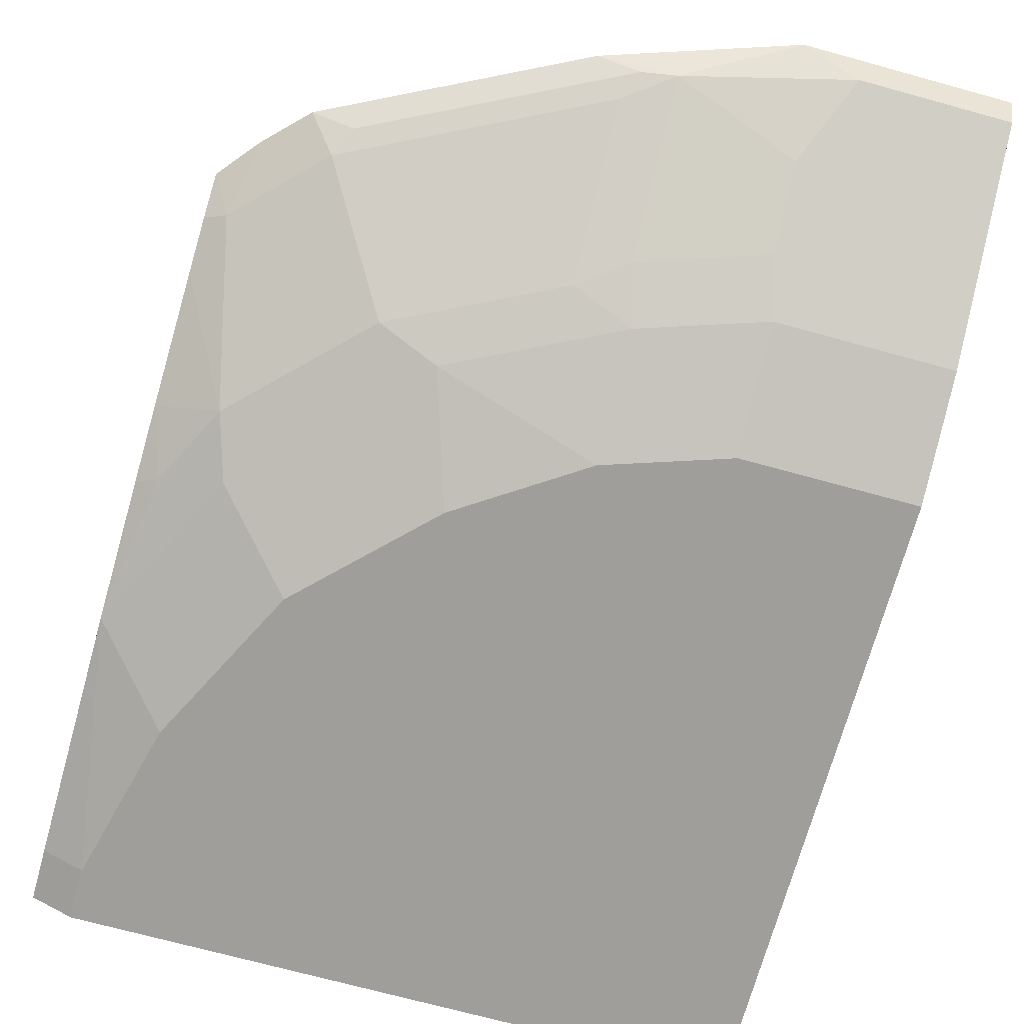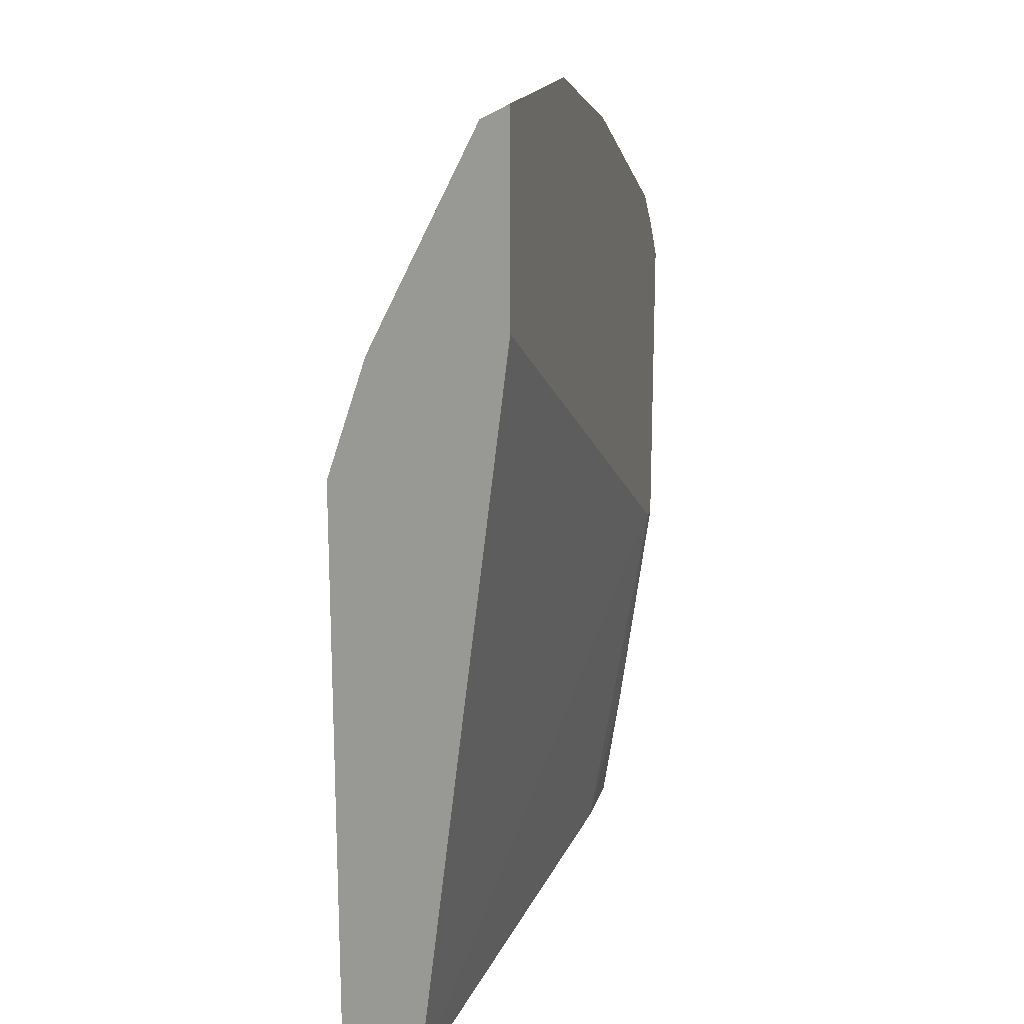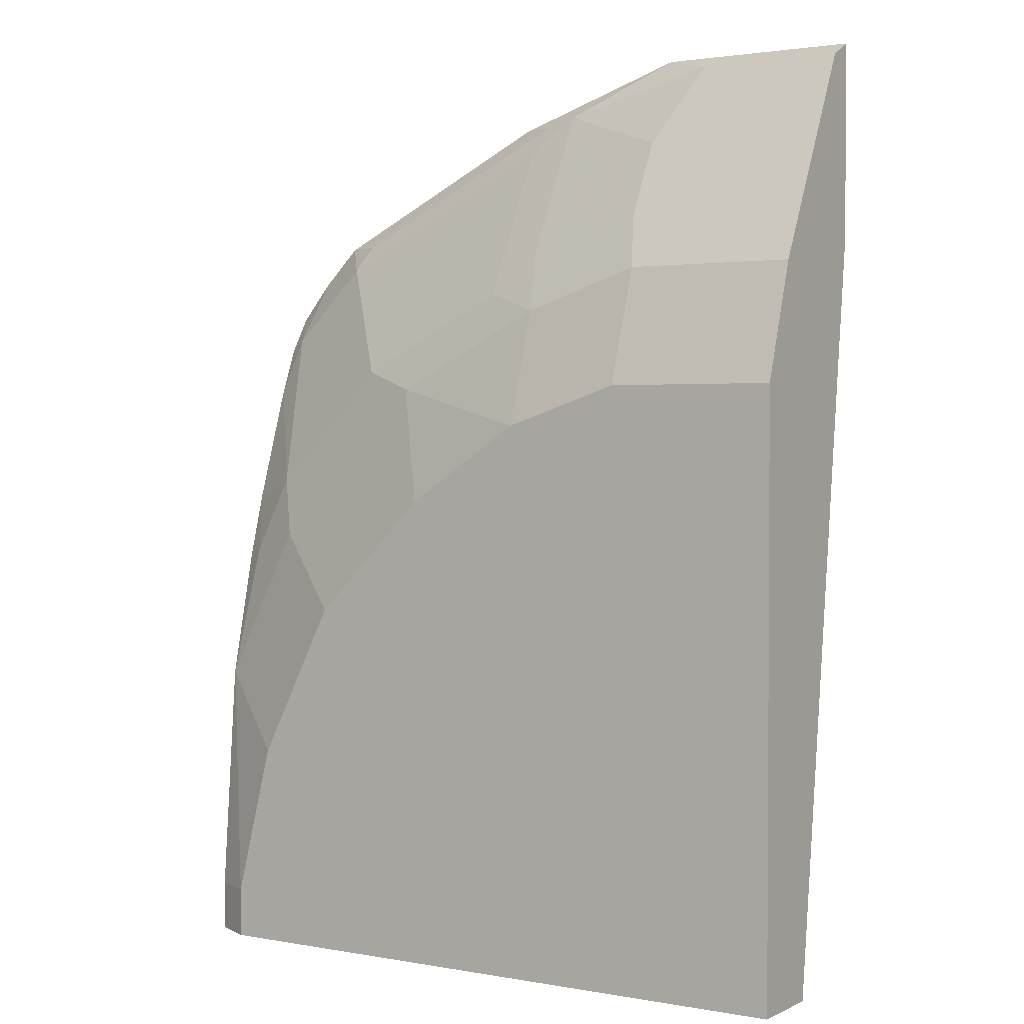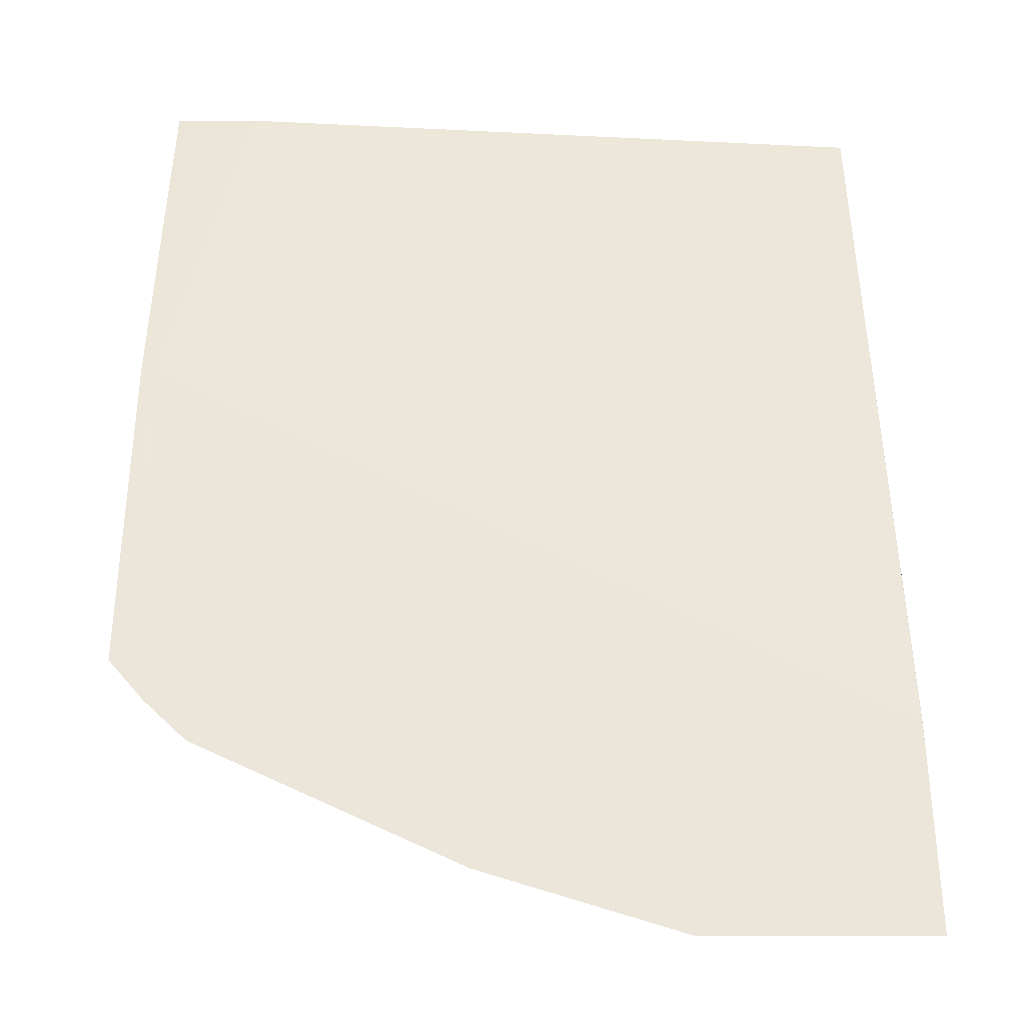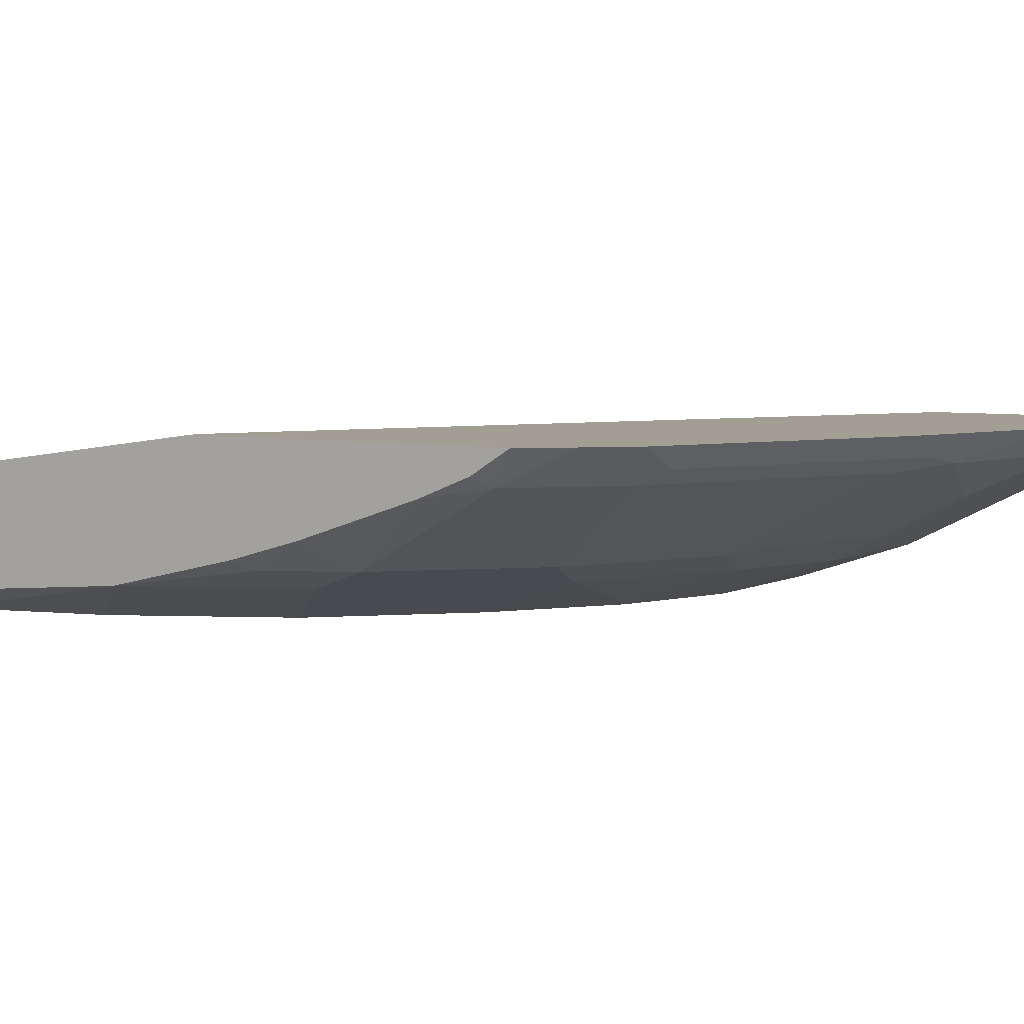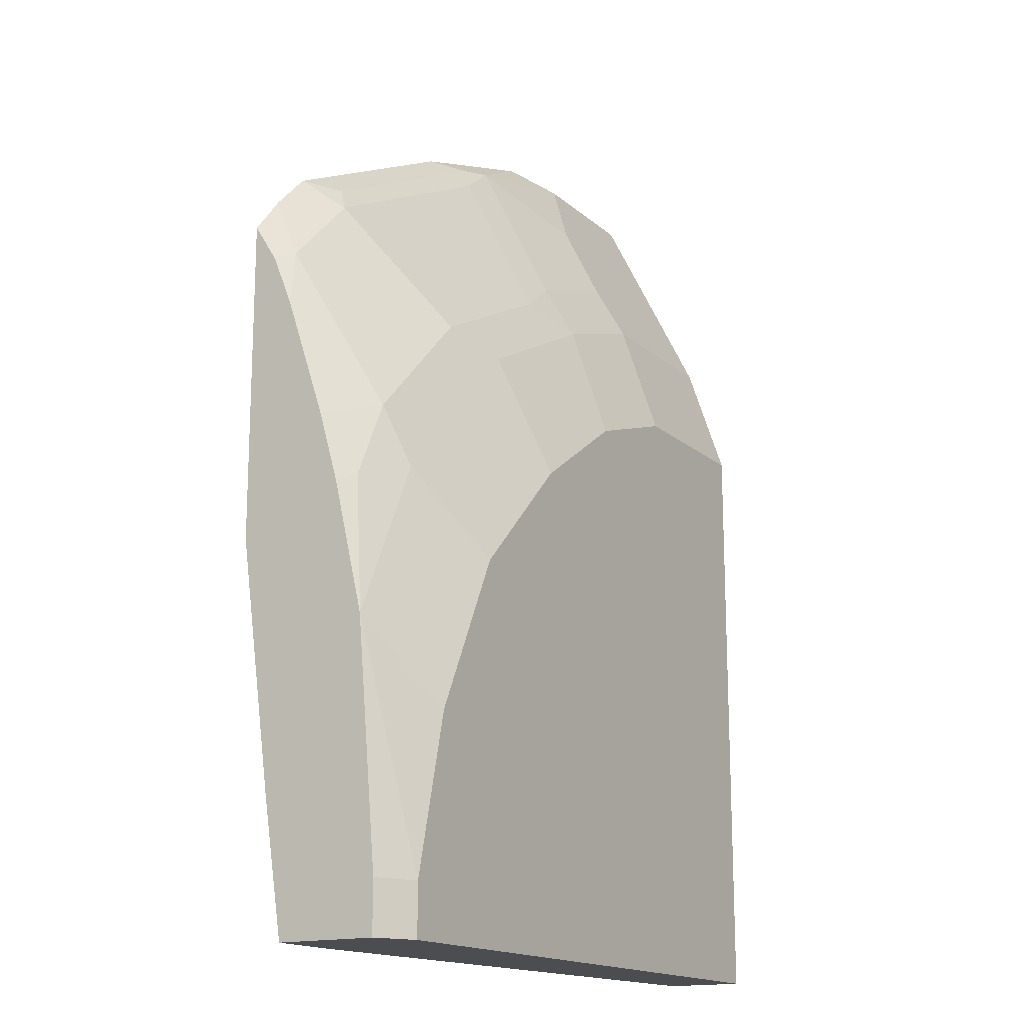
<metadata>
{"format":"obj","ext":"obj","renderer":"f3d","projection":"perspective","resolution":1024,"background":"white","views":[{"elev":-70.8,"azim":-15.4,"up":"+Y"},{"elev":17.9,"azim":104.3,"up":"+Z"},{"elev":2.0,"azim":32.6,"up":"+Z"},{"elev":54.2,"azim":-0.0,"up":"+Y"},{"elev":5.2,"azim":-57.5,"up":"+Y"},{"elev":-16.2,"azim":-59.1,"up":"+Z"}]}
</metadata>
<code>
v -0.3218 -0.2773 0.363
v -0.3218 -0.2885 0.3452
v -0.3122 -0.2933 0.35
v -0.3062 -0.2773 0.3819
v -0.3218 -0.2773 0.2116
v -0.3218 -0.2979 0.3218
v -0.2743 -0.2933 0.3878
v -0.3059 -0.3059 0.3248
v -0.2873 -0.2773 0.4008
v -0.3151 -0.2773 0.2116
v -0.3218 -0.2932 0.09475
v -0.3218 -0.3169 0.265
v -0.2932 -0.3311 0.2743
v -0.1608 -0.2933 0.4446
v -0.1388 -0.2901 0.4603
v -0.1545 -0.287 0.4572
v -0.268 -0.287 0.4004
v -0.2365 -0.3311 0.3311
v -0.1738 -0.2773 0.4575
v -0.3092 -0.2773 0.2146
v 0.006381 -0.3216 0.03236
v -0.2838 -0.3027 0.03236
v -0.3218 -0.3027 0.03236
v -0.3218 -0.3263 0.2317
v -0.3122 -0.3311 0.2365
v -0.2838 -0.3406 0.246
v -0.1608 -0.3311 0.3689
v -0.1388 -0.3279 0.3847
v -0.08201 -0.309 0.4414
v -0.0631 -0.2901 0.4793
v -0.08866 -0.2773 0.486
v -0.2081 -0.3595 0.246
v -0.2081 -0.3406 0.3216
v 0.006284 -0.2773 0.3913
v 0.006381 -0.3595 0.03236
v 0.006381 -0.2774 0.3912
v -0.3218 -0.35 0.03236
v -0.3218 -0.3405 0.1702
v -0.3216 -0.3406 0.1703
v -0.2838 -0.3595 0.1325
v -0.246 -0.3595 0.2081
v -0.227 -0.3595 0.2271
v -0.1324 -0.3406 0.3595
v -0.08201 -0.3279 0.4036
v -0.05047 -0.2964 0.4667
v 0.006381 -0.2901 0.4793
v -0.07569 -0.3406 0.3784
v 0.006381 -0.2773 0.486
v -0.1892 -0.3595 0.2649
v -0.1324 -0.3595 0.3027
v 0.006381 -0.2773 0.4051
v 0.006381 -0.3595 0.3216
v -0.3027 -0.3595 0.03236
v -0.3218 -0.35 0.05692
v -0.3027 -0.3595 0.05679
v 0.006381 -0.2964 0.4667
v 0.006381 -0.3342 0.3912
v 0.006381 -0.3406 0.3784
v -0.07569 -0.3595 0.3216
f 25 38 39
f 25 39 26
f 26 39 40
f 26 40 41
f 30 45 56
f 26 42 32
f 27 43 28
f 28 43 47
f 28 47 44
f 29 44 30
f 26 41 42
f 24 38 25
f 21 48 46
f 21 58 52
f 21 57 58
f 21 56 57
f 21 46 56
f 21 51 48
f 21 36 51
f 21 34 36
f 21 23 22
f 21 37 23
f 21 53 37
f 21 35 53
f 30 56 46
f 21 52 35
f 30 46 48
f 33 49 50
f 30 44 47
f 20 34 21
f 47 59 52
f 47 58 57
f 45 57 56
f 45 47 57
f 43 59 47
f 43 50 59
f 39 55 40
f 38 55 39
f 38 54 55
f 37 55 54
f 37 53 55
f 30 48 31
f 34 51 36
f 32 50 49
f 32 59 50
f 32 52 59
f 32 35 52
f 32 53 35
f 32 55 53
f 32 40 55
f 32 41 40
f 32 42 41
f 47 52 58
f 32 49 33
f 30 47 45
f 33 50 43
f 18 43 27
f 3 6 8
f 18 32 33
f 5 10 11
f 3 8 7
f 3 9 4
f 3 7 9
f 2 6 3
f 1 6 2
f 1 12 6
f 1 24 12
f 1 54 38
f 1 37 54
f 1 23 37
f 1 11 23
f 1 5 11
f 1 10 5
f 1 20 10
f 1 34 20
f 1 51 34
f 1 48 51
f 1 31 48
f 1 19 31
f 1 9 19
f 1 4 9
f 1 3 4
f 1 2 3
f 18 33 43
f 6 12 13
f 6 13 8
f 1 38 24
f 7 15 16
f 18 26 32
f 15 19 16
f 7 14 15
f 15 30 31
f 15 29 30
f 15 44 29
f 15 28 44
f 14 28 15
f 14 27 28
f 13 25 26
f 13 26 18
f 12 25 13
f 12 24 25
f 15 31 19
f 10 22 11
f 11 22 23
f 7 16 17
f 7 8 18
f 7 18 27
f 7 27 14
f 7 17 9
f 9 17 16
f 9 16 19
f 10 20 21
f 10 21 22
f 8 13 18

</code>
